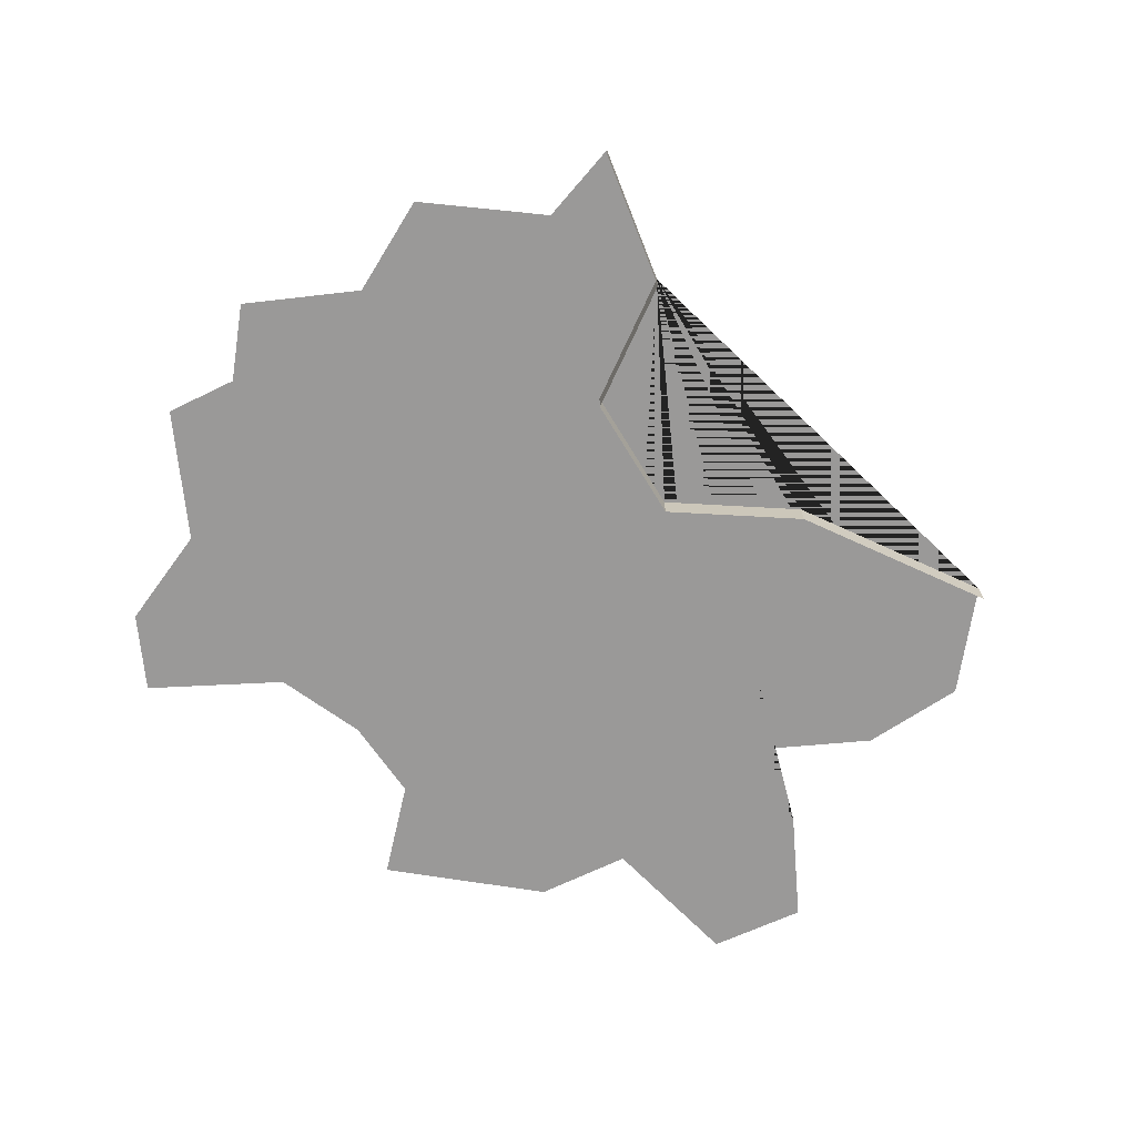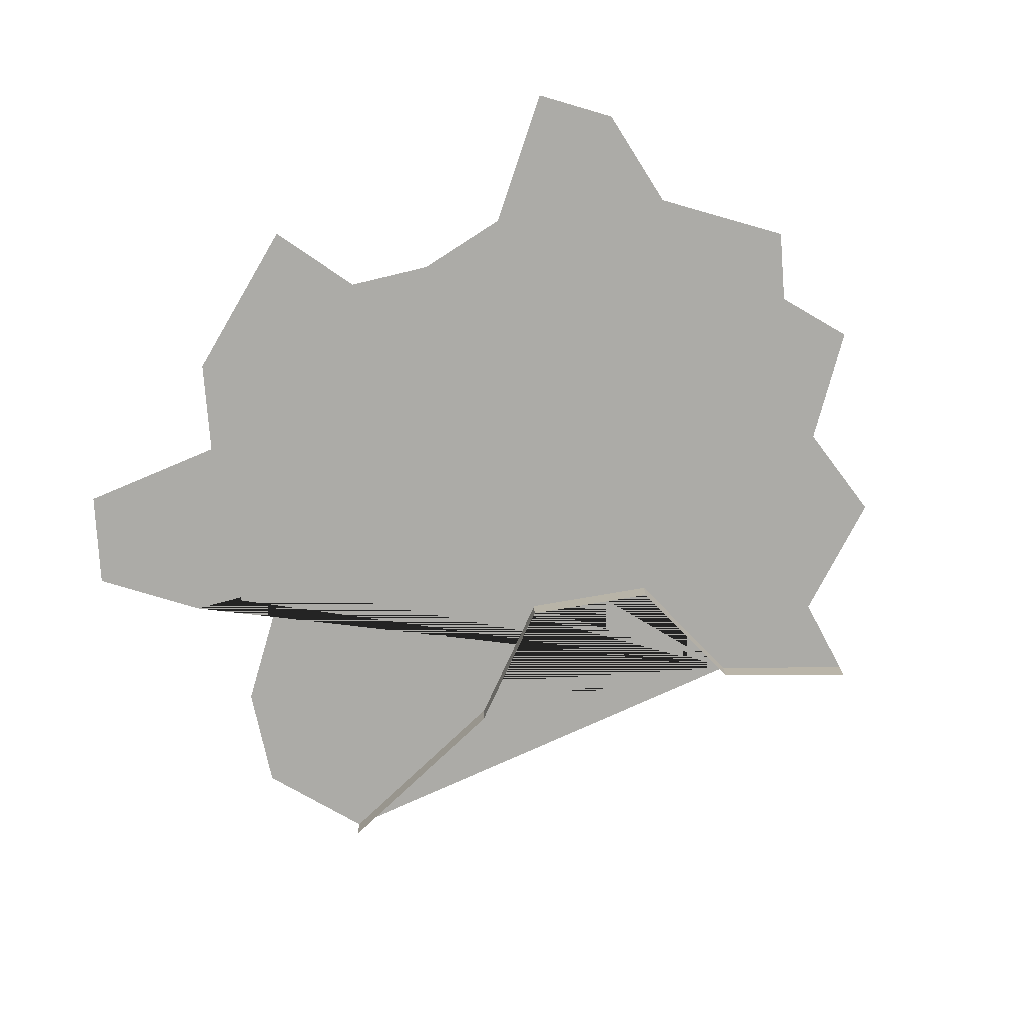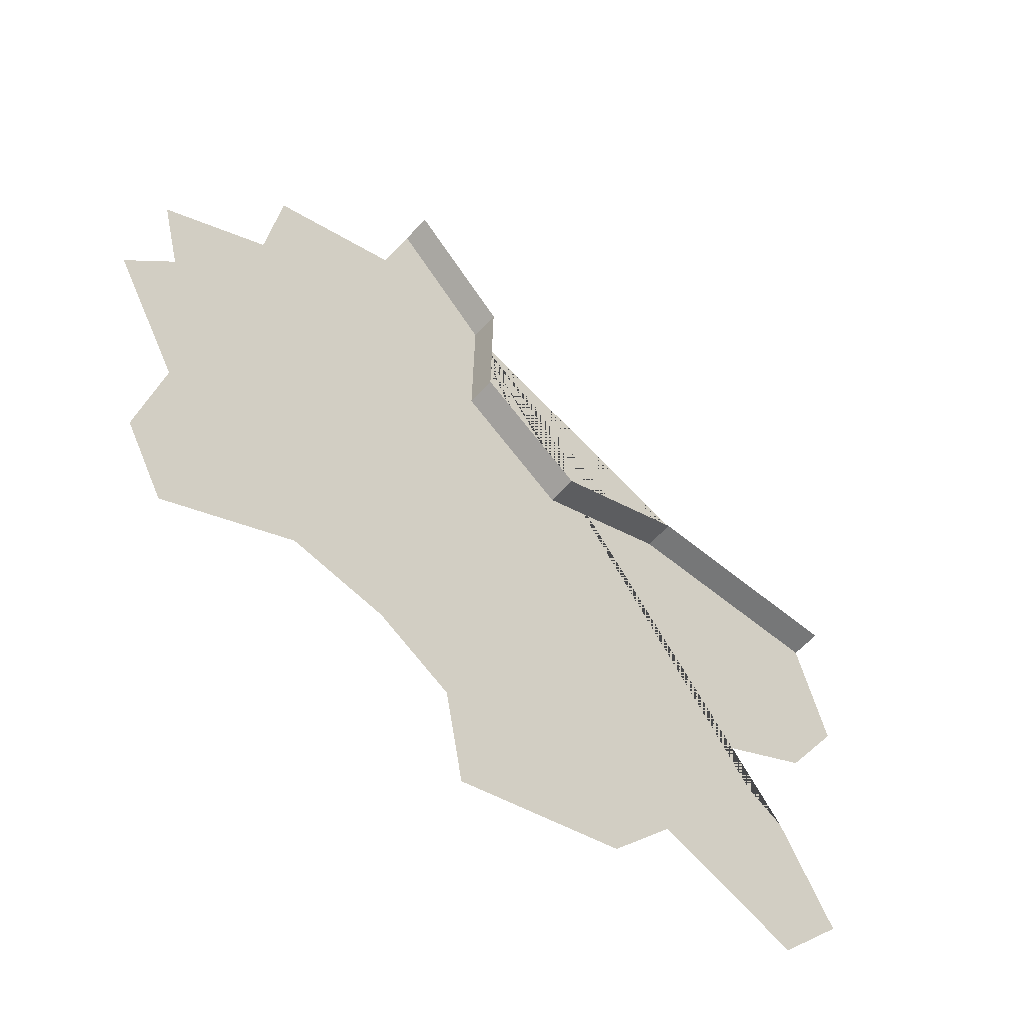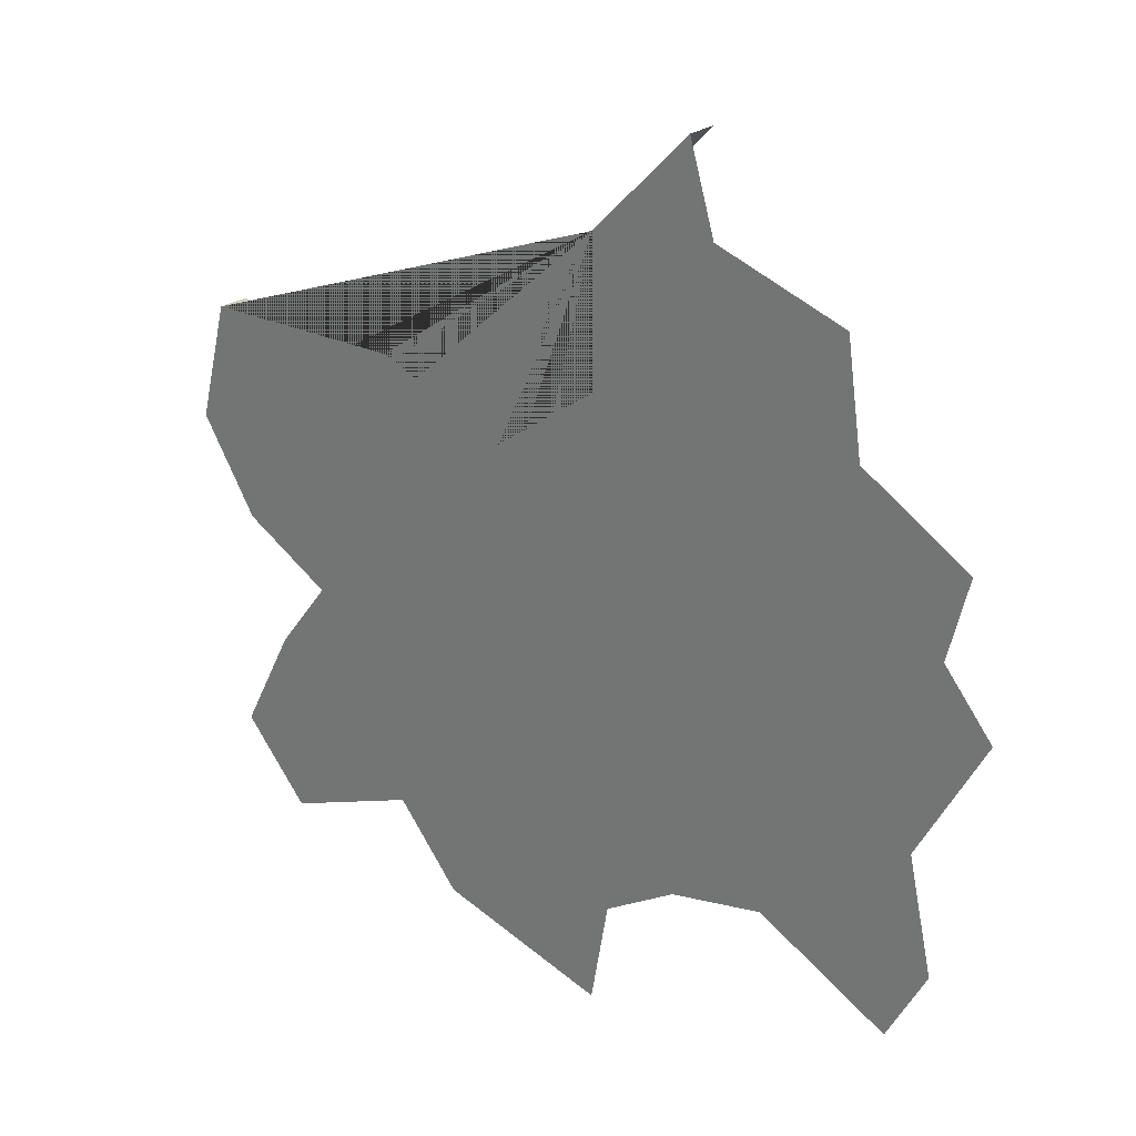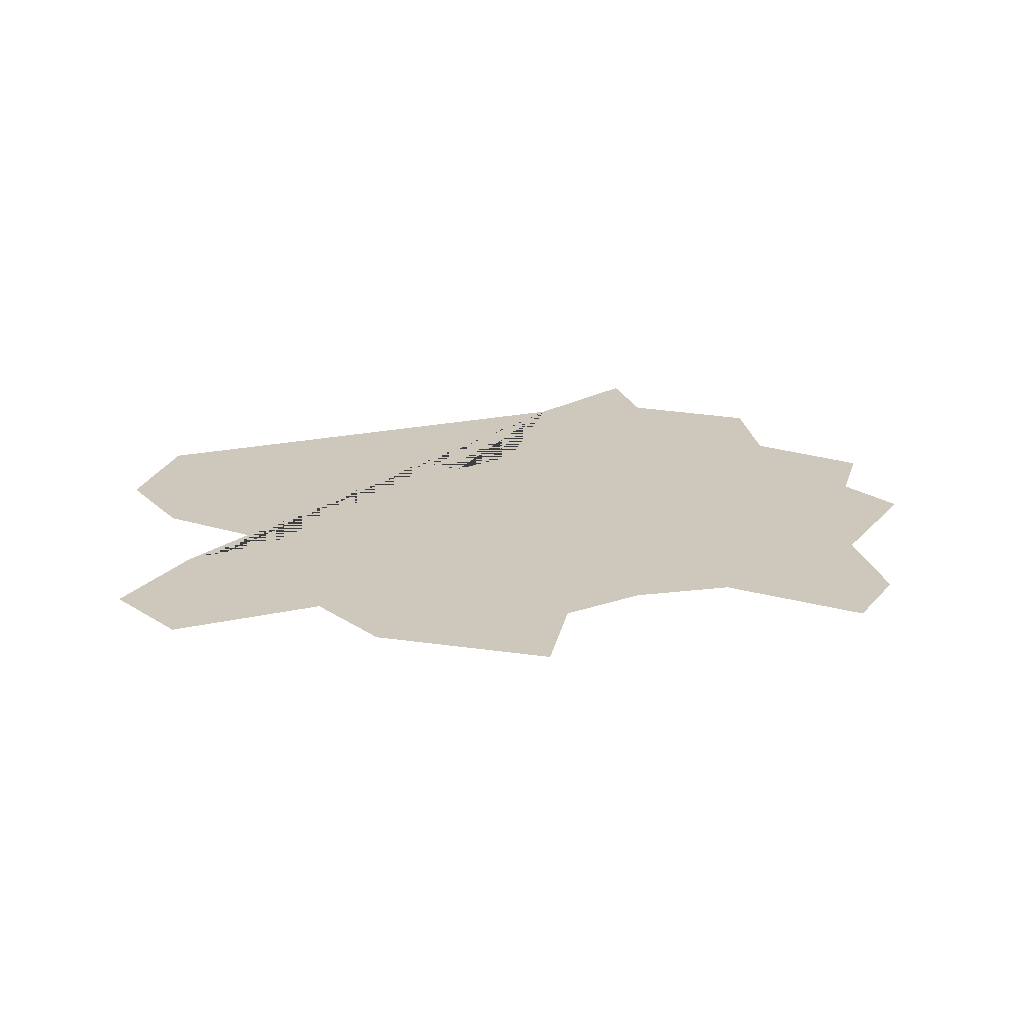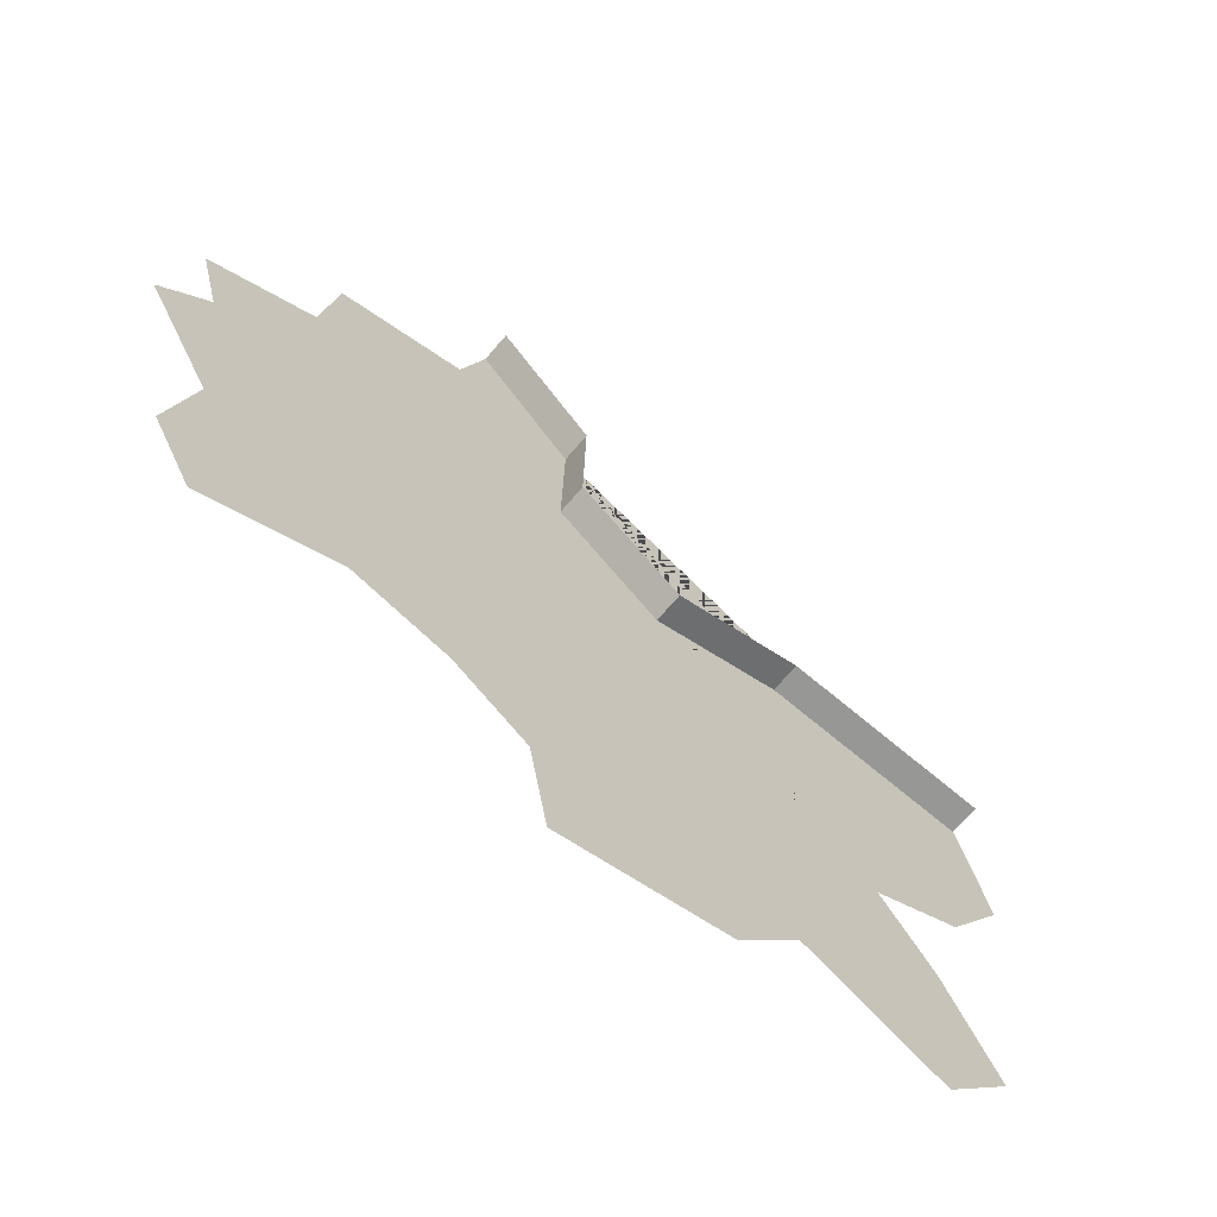
<metadata>
{"format":"obj","ext":"obj","renderer":"f3d","projection":"perspective","resolution":1024,"background":"white","views":[{"elev":-69.1,"azim":-23.2,"up":"+Y"},{"elev":-76.3,"azim":-134.6,"up":"+Y"},{"elev":-56.1,"azim":-40.5,"up":"+Z"},{"elev":25.5,"azim":-139.1,"up":"+Z"},{"elev":21.8,"azim":-179.4,"up":"+Y"},{"elev":-67.2,"azim":-40.0,"up":"+Z"}]}
</metadata>
<code>
o province_172
v 0.07932 0.001999 0.1853
v 0.08384 0.001999 0.1771
v 0.0822 0.001999 0.1699
v 0.08487 0.001999 0.165
v 0.09371 0.001999 0.1693
v 0.1001 0.001999 0.1679
v 0.105 0.001999 0.1648
v 0.1062 0.001999 0.158
v 0.08257 0.001999 0.1891
v 0.0812 0.001999 0.1944
v 0.0884 0.001999 0.1985
v 0.08943 0.001999 0.2055
v 0.09816 0.001999 0.2083
v 0.09988 0.001999 0.2138
v 0.1178 0.001999 0.1609
v 0.1221 0.001999 0.1658
v 0.1315 0.001999 0.1619
v 0.1361 0.001999 0.1668
v 0.1324 0.001999 0.1738
v 0.1264 0.001999 0.1773
v 0.1348 0.001999 0.1818
v 0.1387 0.001999 0.1878
v 0.1367 0.001999 0.1956
v 0.1225 0.001999 0.196
v 0.1134 0.001999 0.1927
v 0.1062 0.001999 0.1979
v 0.1065 0.001999 0.2071
v 0.1368 0.001999 0.1848
v 0.09988 -1e-06 0.2138
v 0.1367 -1e-06 0.1956
v 0.1225 -1e-06 0.196
v 0.1134 -1e-06 0.1927
v 0.1062 -1e-06 0.1979
v 0.1065 -1e-06 0.2071
f 27 26 25 24 23 22 28 21 20 19 18 17 16 15 8 7 6 5 4 3 2 1 9 10 11 12 13 14
f 23 24 31 30
f 24 25 32 31
f 25 26 33 32
f 26 27 34 33
f 27 14 29 34

</code>
